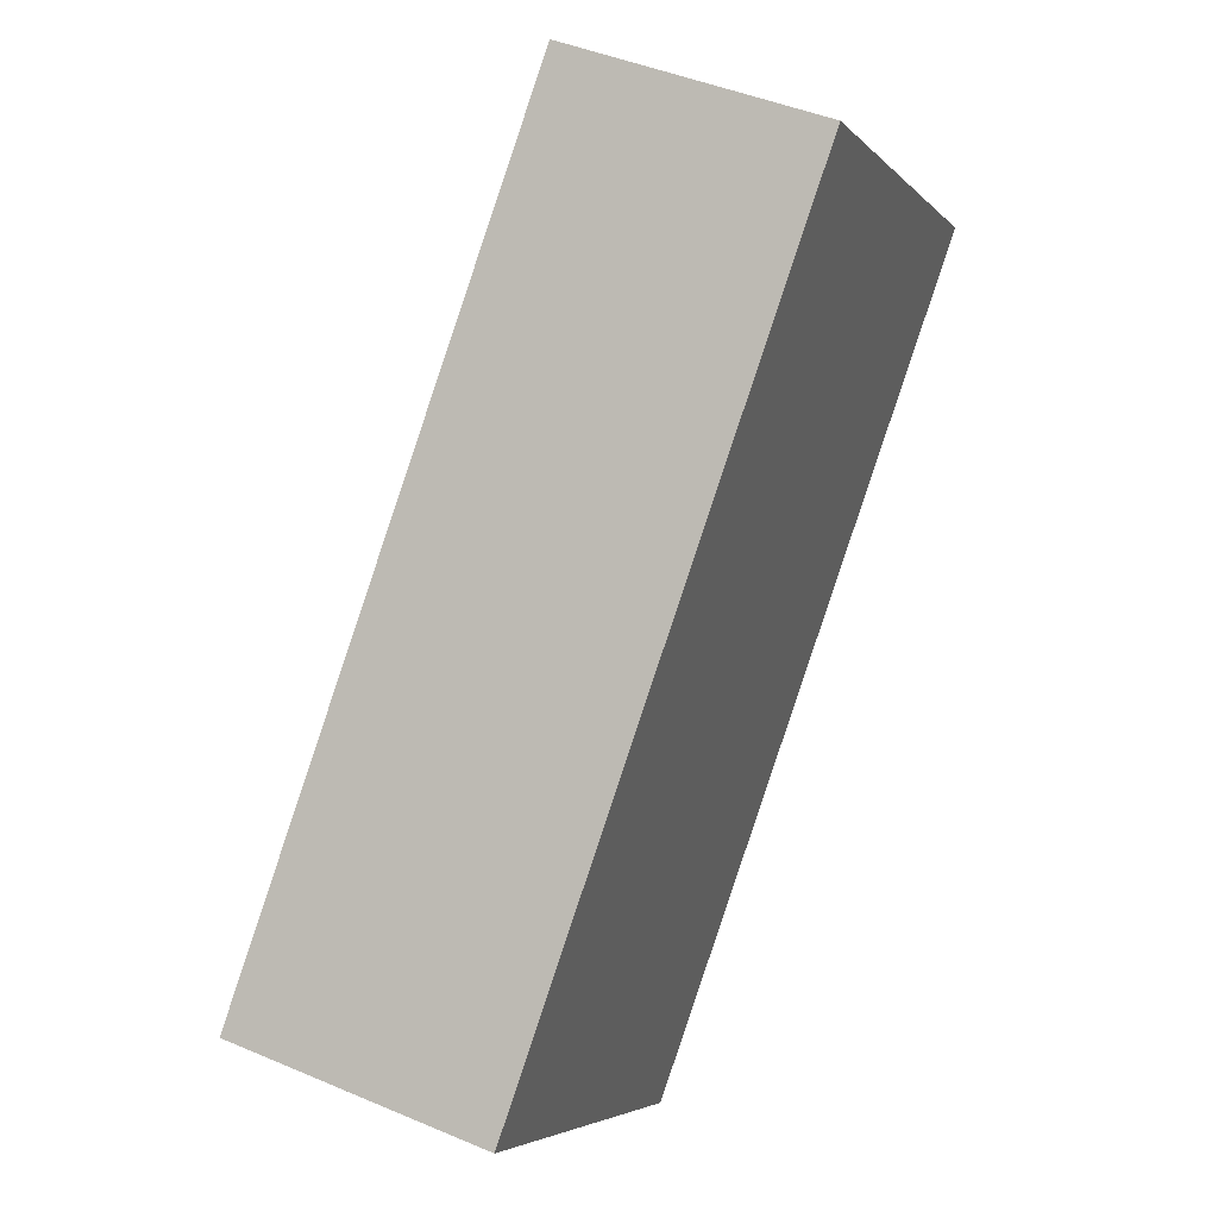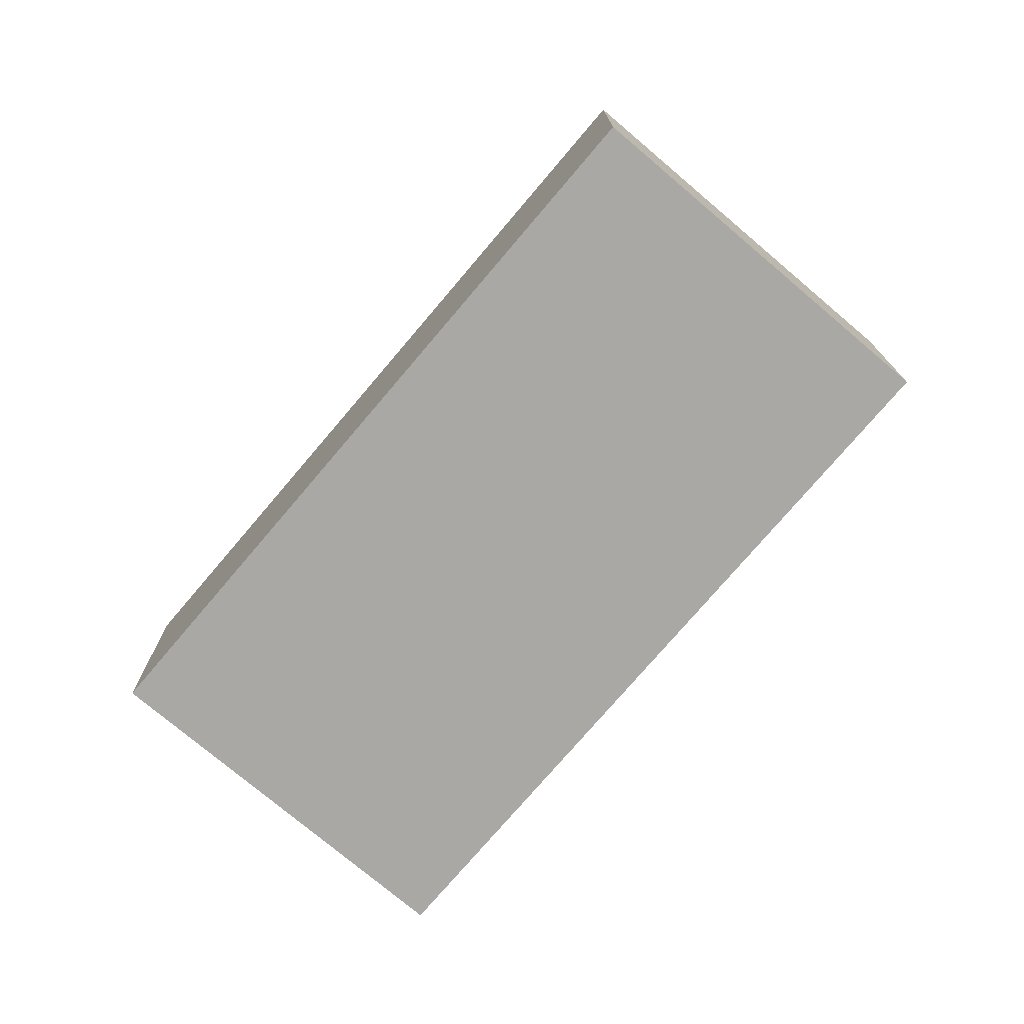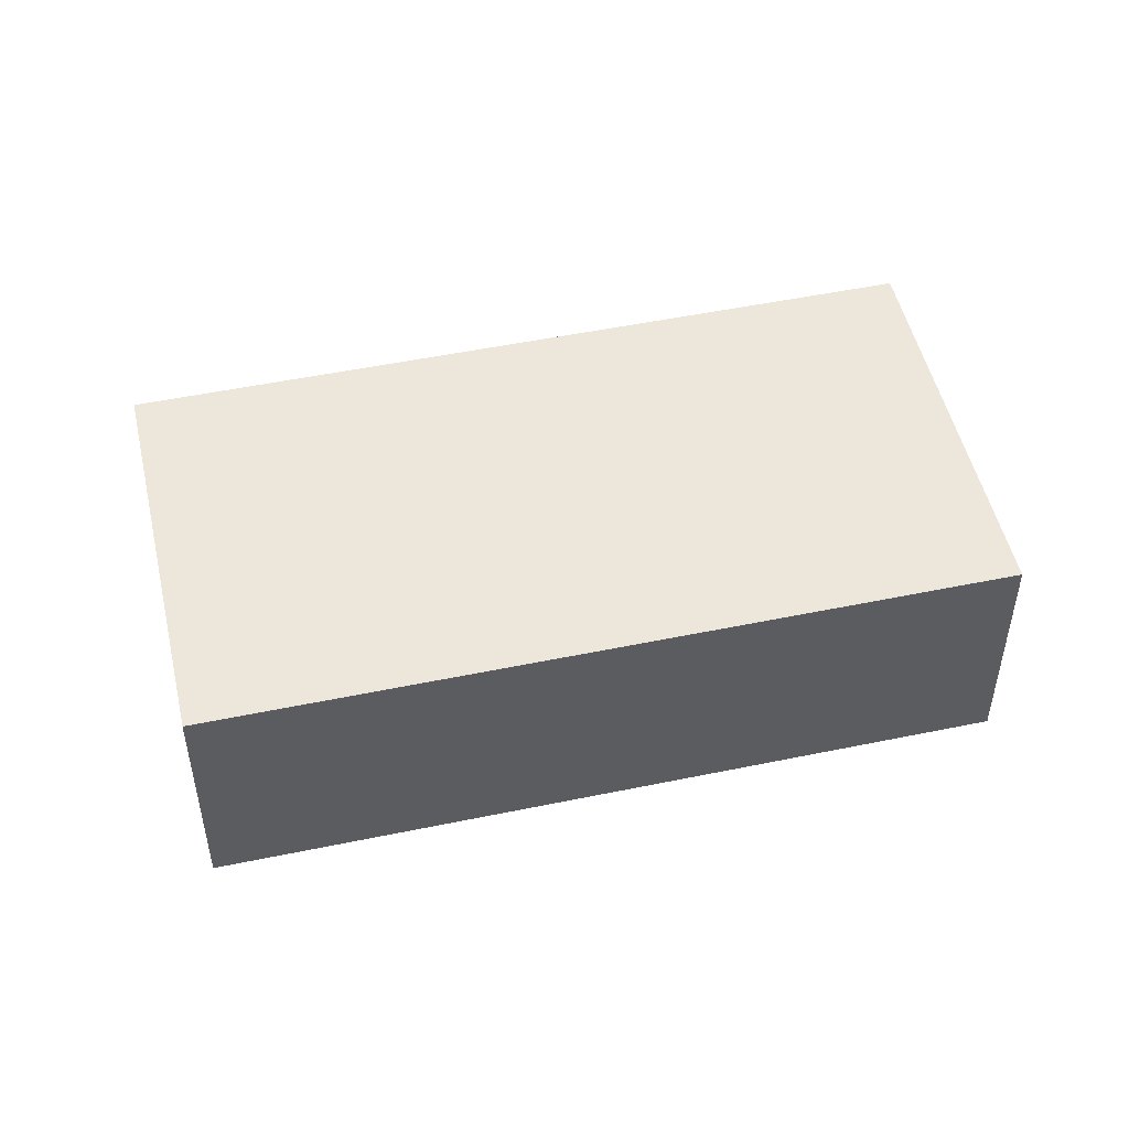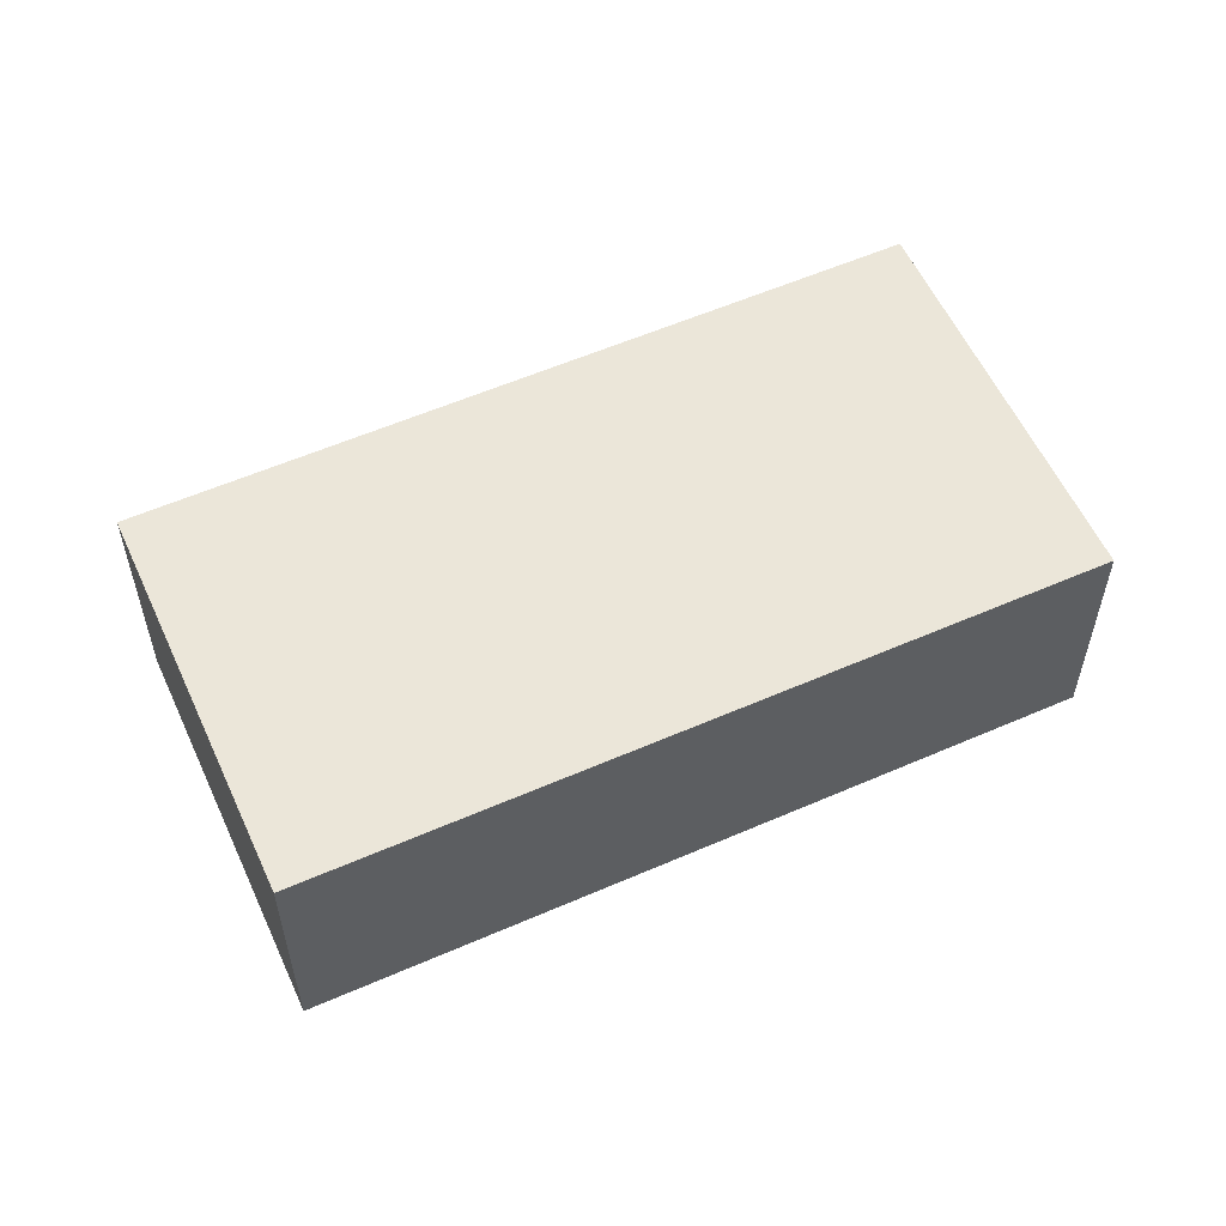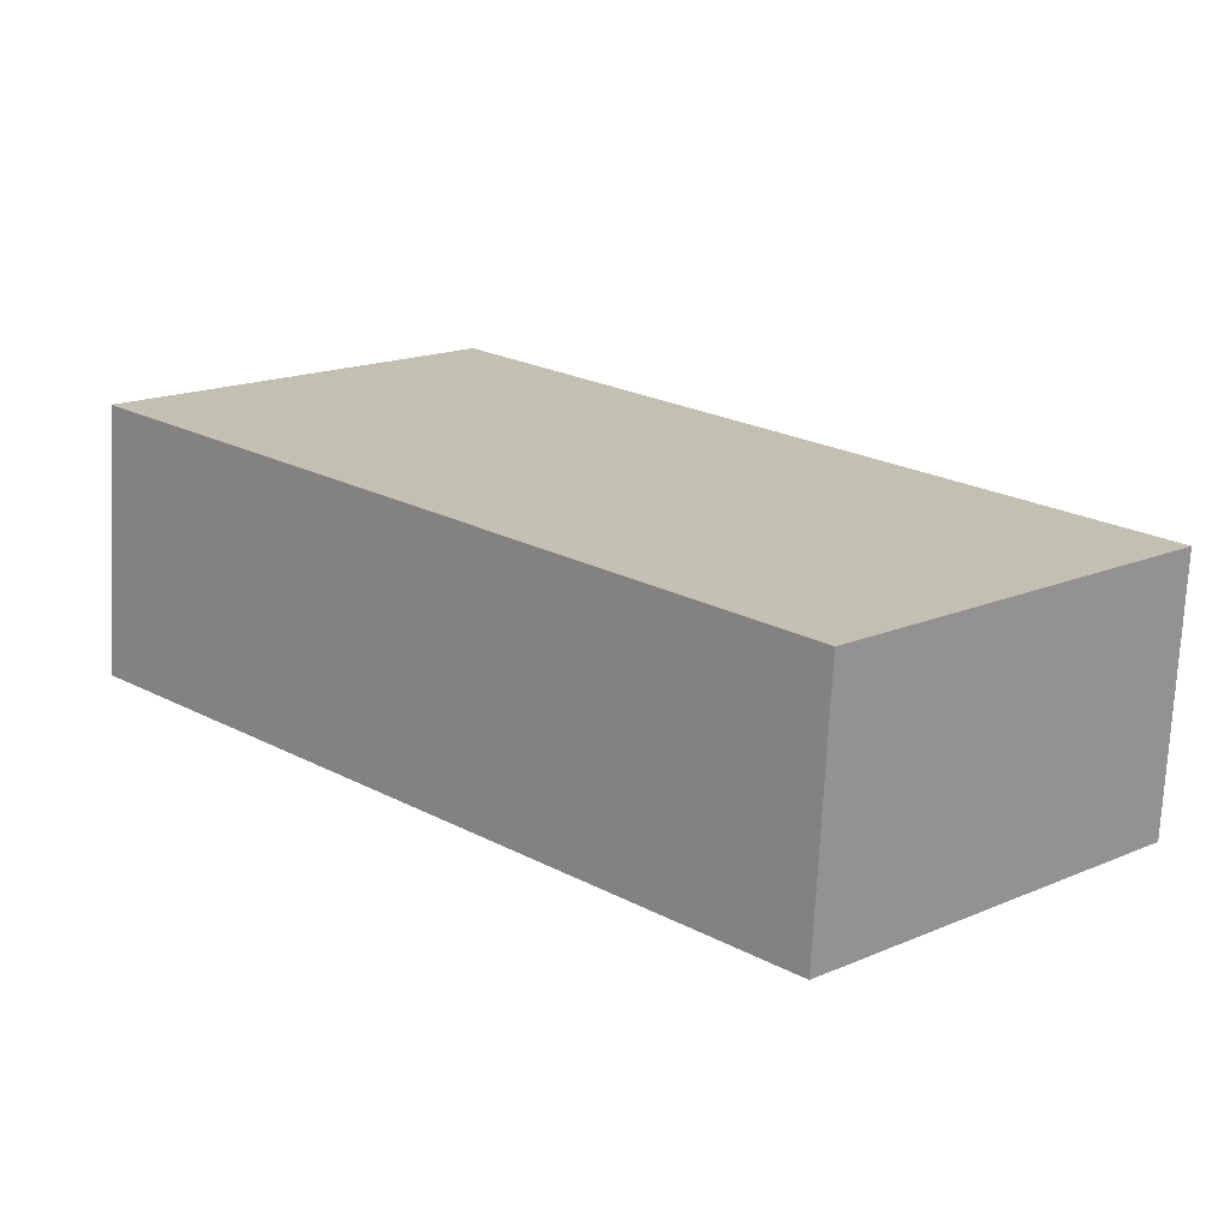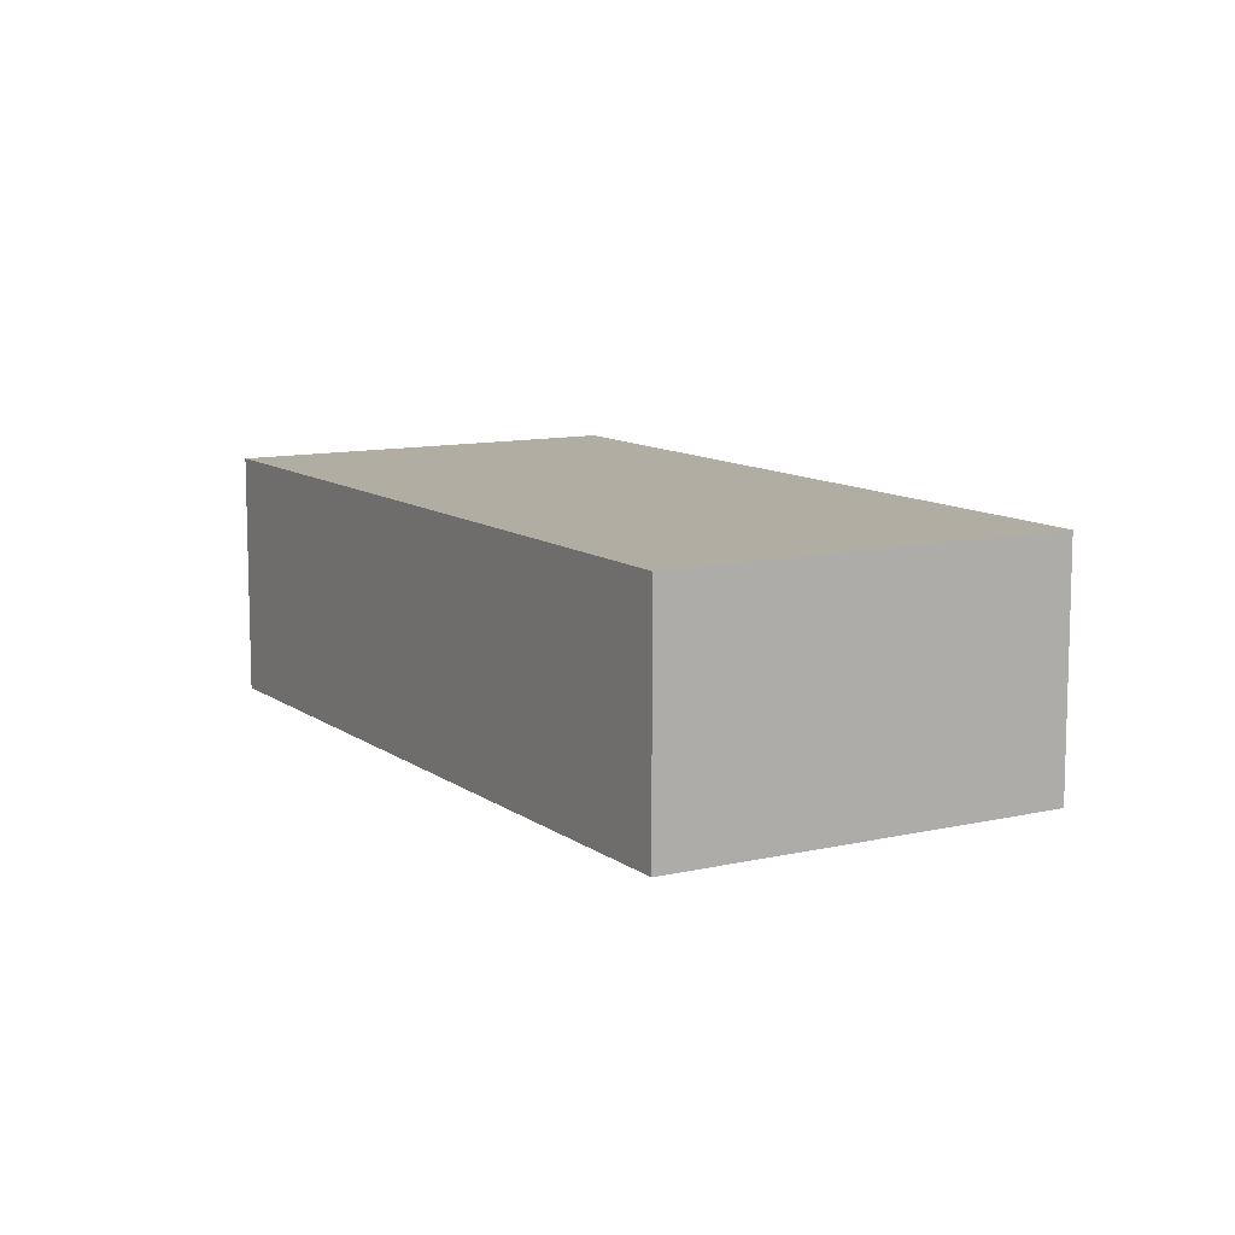
<metadata>
{"format":"obj","ext":"obj","renderer":"f3d","projection":"perspective","resolution":1024,"background":"white","views":[{"elev":44.1,"azim":-63.4,"up":"+Z"},{"elev":-75.1,"azim":4.7,"up":"+Y"},{"elev":50.5,"azim":122.2,"up":"+Y"},{"elev":57.3,"azim":-69.4,"up":"+Y"},{"elev":-72.6,"azim":177.1,"up":"+Z"},{"elev":10.6,"azim":14.6,"up":"+Y"}]}
</metadata>
<code>
v 1.45 0 2.299
v 3.111 0 3.96
v 3.111 0.7007 3.96
v 1.45 0.7007 2.299
v 3.111 0 3.96
v 3.96 0 3.111
v 3.96 0.7007 3.111
v 3.111 0.7007 3.96
v 1.45 0.7007 2.299
v 3.111 0.7007 3.96
v 3.96 0.7007 3.111
v 2.299 0.7007 1.45
v 3.96 0 3.111
v 2.299 0 1.45
v 2.299 0.7007 1.45
v 3.96 0.7007 3.111
v 3.111 0 3.96
v 1.45 0 2.299
v 2.299 0 1.45
v 3.96 0 3.111
v 2.299 0 1.45
v 1.45 0 2.299
v 1.45 0.7007 2.299
v 2.299 0.7007 1.45
f 1 2 4
f 4 2 3
f 5 6 8
f 8 6 7
f 9 10 12
f 12 10 11
f 13 14 16
f 16 14 15
f 17 18 20
f 20 18 19
f 21 22 24
f 24 22 23

</code>
